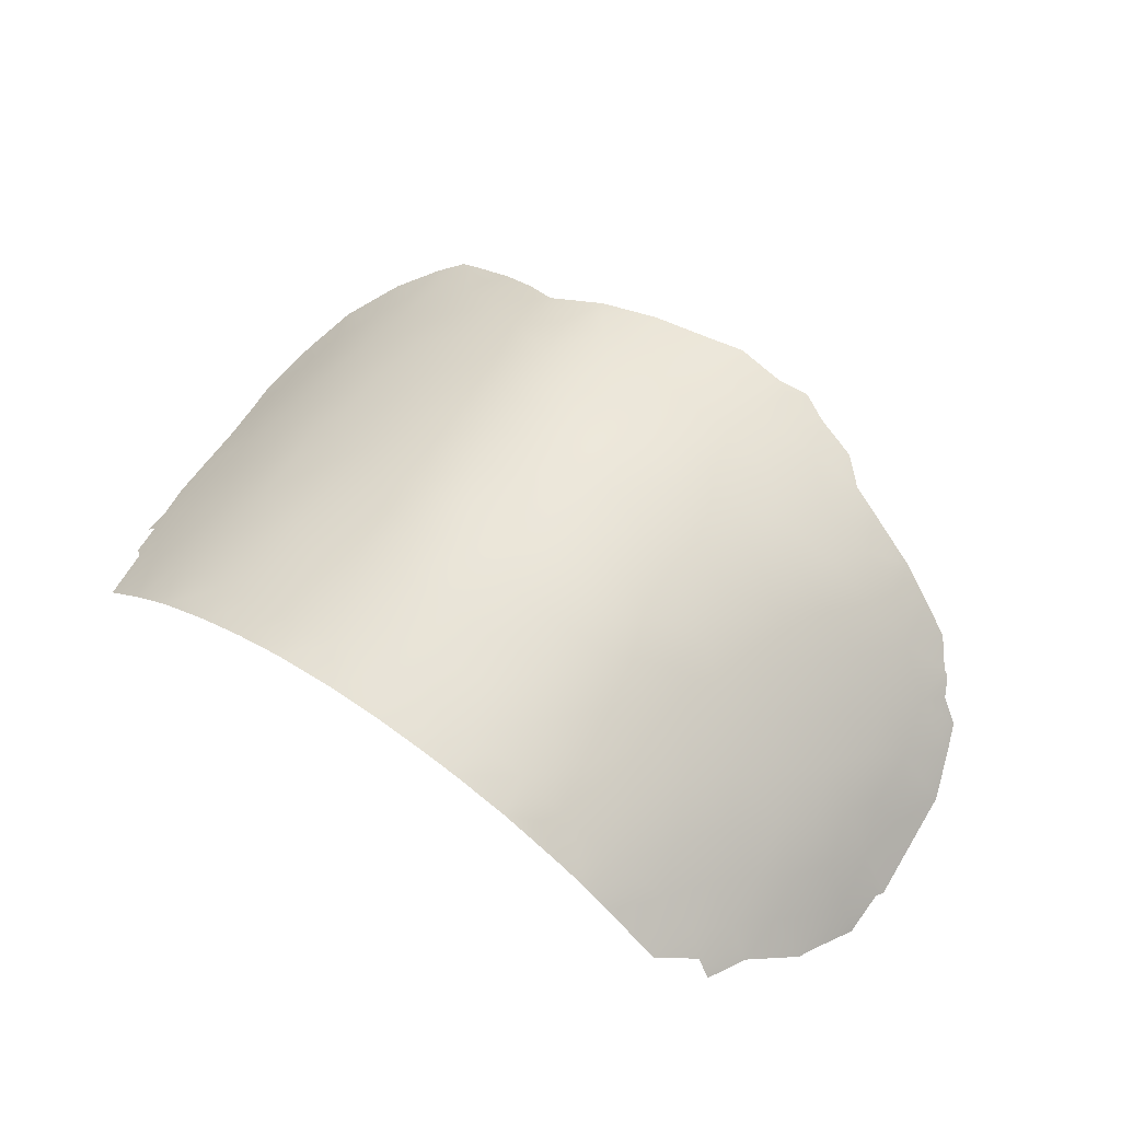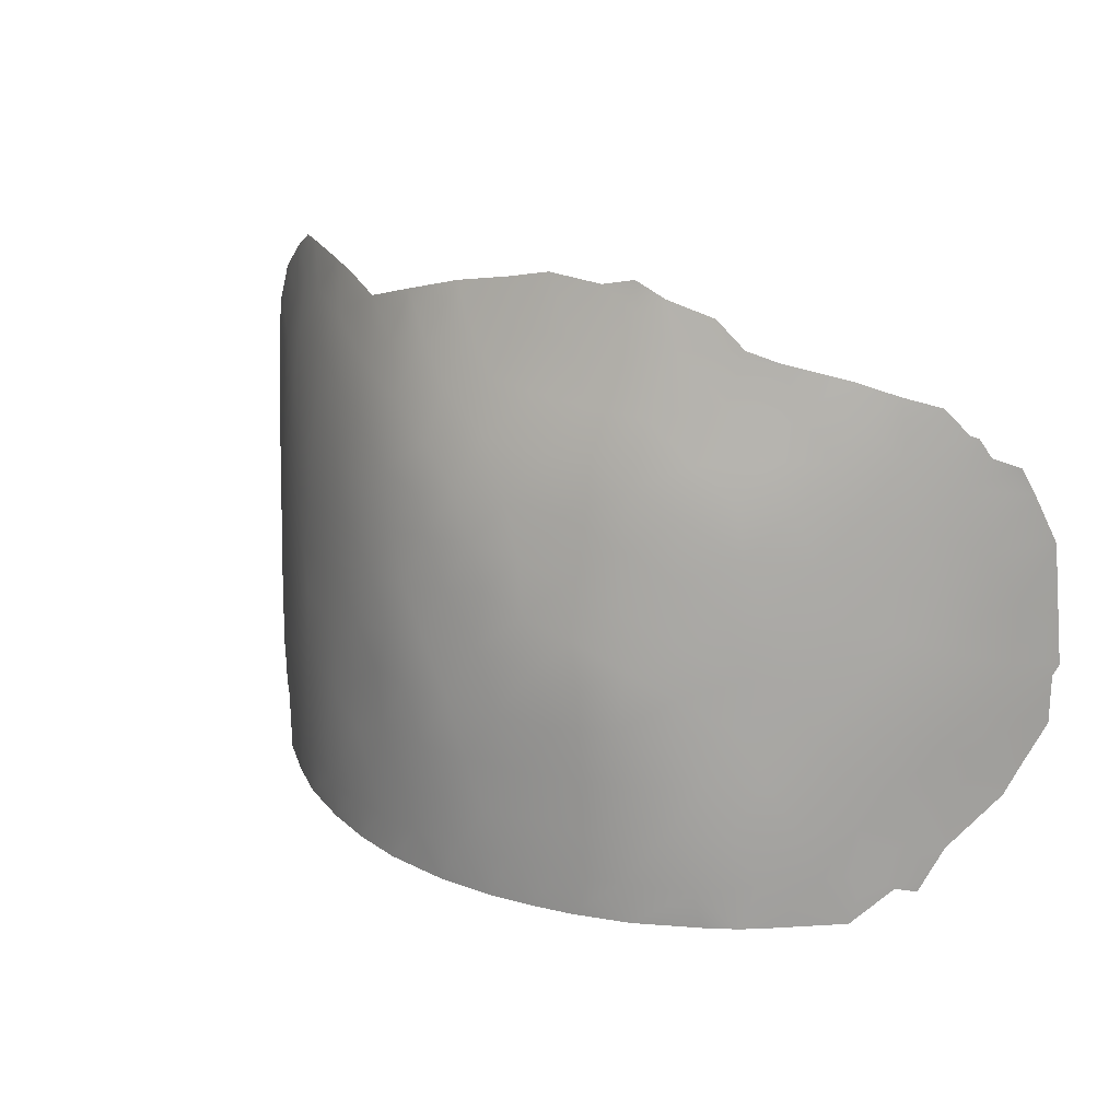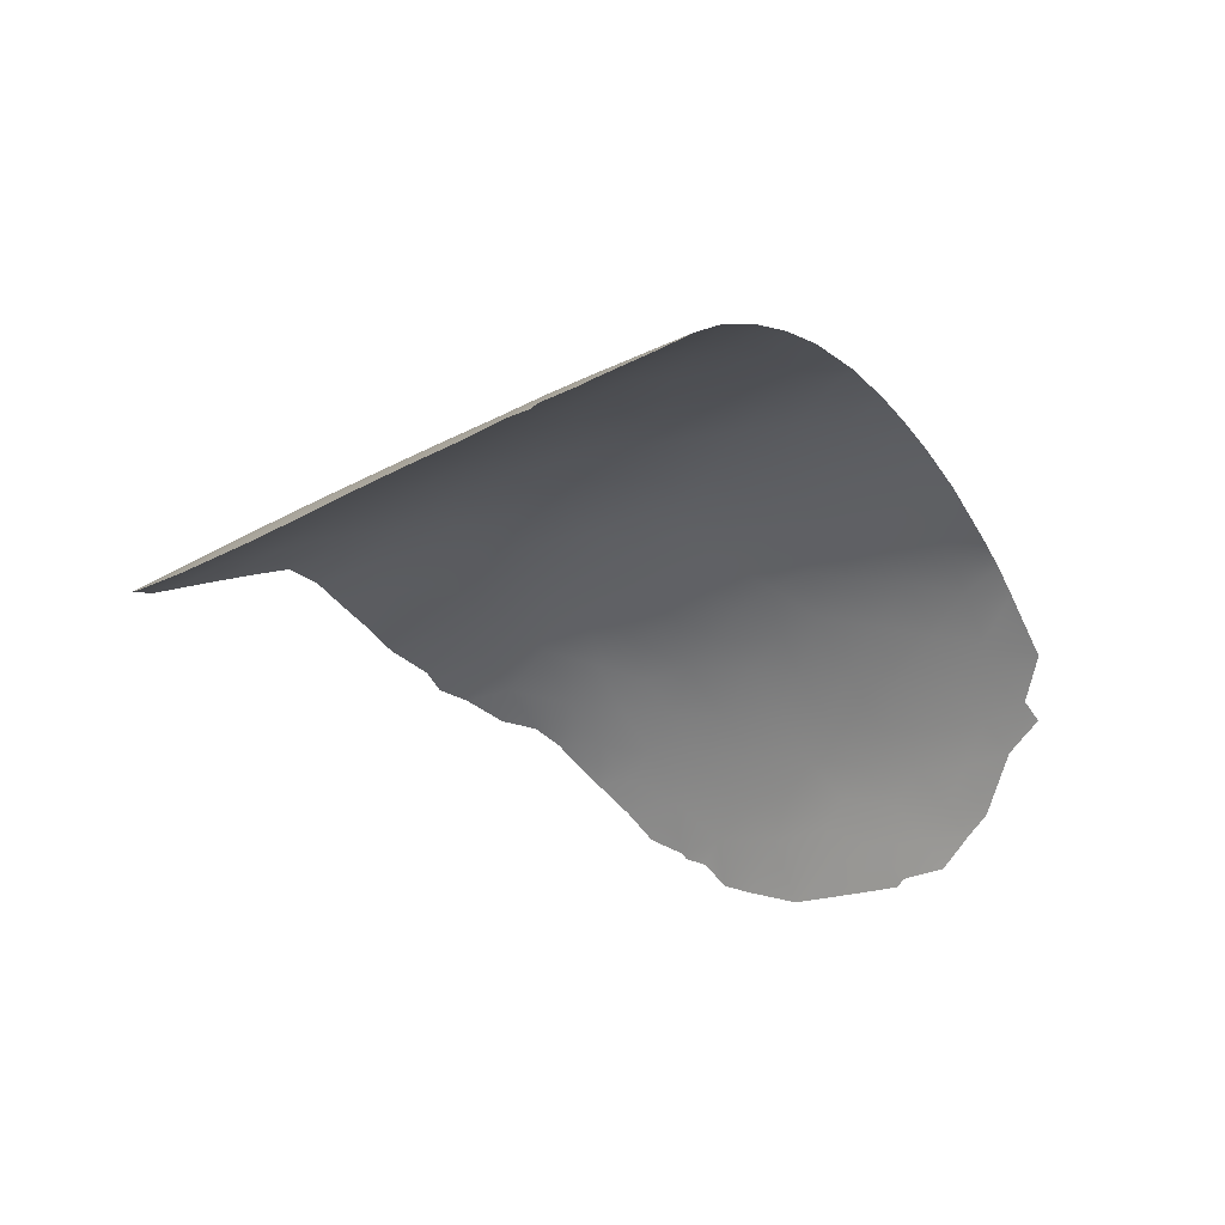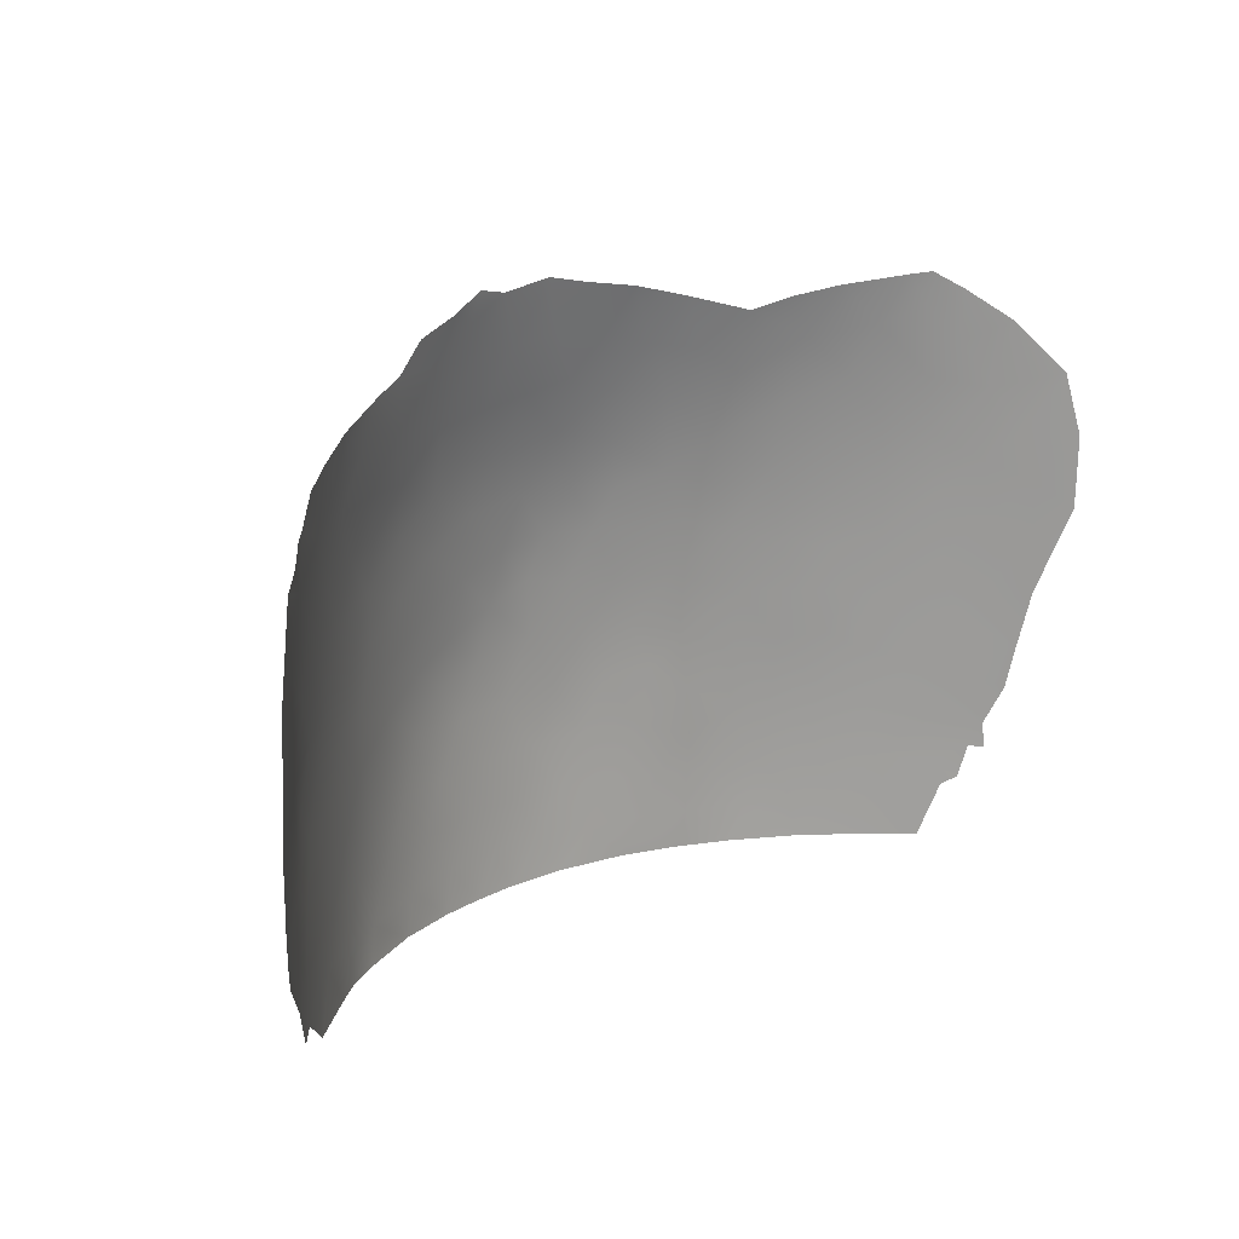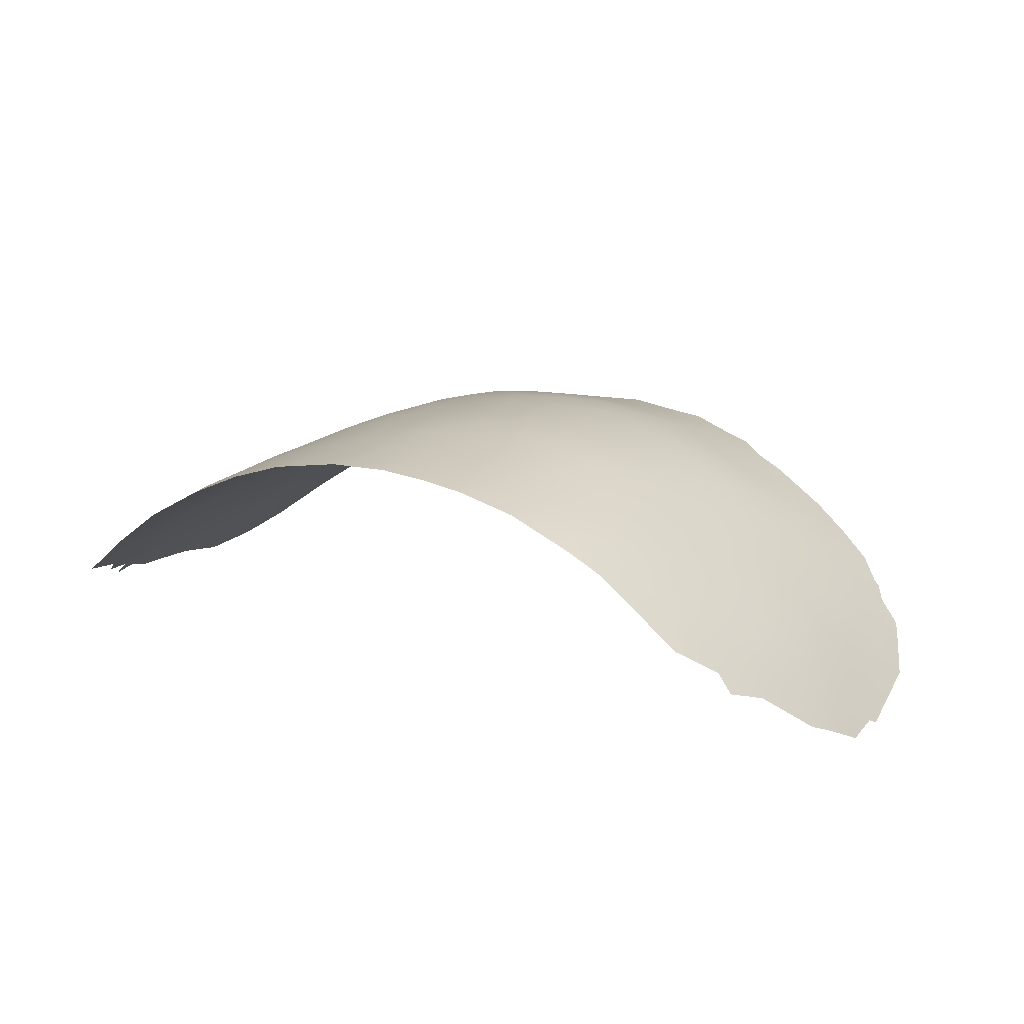
<metadata>
{"format":"obj","ext":"obj","renderer":"f3d","projection":"perspective","resolution":1024,"background":"white","views":[{"elev":62.0,"azim":36.1,"up":"+Z"},{"elev":19.2,"azim":32.4,"up":"+Y"},{"elev":-29.5,"azim":-56.1,"up":"+Z"},{"elev":17.7,"azim":137.6,"up":"+Y"},{"elev":19.9,"azim":27.2,"up":"+Z"}]}
</metadata>
<code>
v 3.926 -53 87.08
v -2.511 -37.89 85.96
v 7.041 -37.41 84.74
v 2.397 -44.62 87.16
v 9.948 -38.86 83.47
v 1.153 -46.33 87.33
v -13.31 -44.83 80.31
v 9.224 -53 85.01
v -0.1031 -48.16 87.4
v 7.996 -47.9 85.51
v -6.683 -41.58 85.02
v -8.355 -41.87 84.05
v -1.998 -44.41 86.98
v -2.091 -48.19 87.17
v 1.012 -39.16 86.5
v -1.99 -35.94 85.53
v -1.236 -53 87.32
v 15.84 -42.26 78.48
v 7.112 -46.56 85.86
v 13.65 -45.03 81.12
v -1.285 -49.95 87.3
v 8.758 -45.98 84.93
v 8.374 -38.61 84.36
v 11.61 -47.7 83.03
v 3.176 -46.4 87.1
v 5.944 -53 86.56
v -3.818 -41.06 86.15
v -11.79 -44.21 81.7
v 0.8487 -53 87.41
v 11.39 -35.99 82.01
v 6.791 -41.13 85.45
v 0.3905 -42.21 87
v -7.269 -46 85.1
v 5.622 -51.56 86.64
v 1.573 -35.65 85.53
v 9.633 -42.61 84.1
v -14.15 -43.35 79.36
v -5.714 -44.97 85.81
v -14.75 -39.9 78.46
v 1.667 -51.47 87.37
v 10.68 -40.66 83.17
v 14.79 -40.35 79.6
v 12.78 -46.25 81.97
v -6.035 -51.69 85.92
v -2.066 -40.89 86.55
v -10.79 -37.71 81.83
v -6.379 -35.9 84.18
v -5.77 -48.86 85.95
v 3.198 -39.32 86.24
v -12.46 -40.44 80.8
v -10.24 -34.39 81.63
v -1.217 -42.54 86.87
v 8.272 -42.13 84.88
v 2.515 -33.91 84.94
v 0.7072 -49.89 87.4
v -0.349 -51.51 87.42
v -4.239 -33.13 84.29
v -13.2 -51.06 80.65
v 12.12 -53 82.71
v 15.87 -38.62 78.23
v 15.5 -37.68 78.6
v -12.68 -53 81.22
v 14.44 -50.54 80.45
v 5.472 -32.41 83.99
v 16.66 -46.53 77.64
v -15.76 -40.86 77.46
v 13.81 -52.04 81.1
v 13.25 -51.84 81.7
v -14.58 -47.38 79.11
v -14.14 -48.76 79.67
v 9.077 -34.18 83.07
v 16.82 -44.51 77.43
v 1.458 -31.88 84.52
v -6.311 -33.74 83.62
v 3.342 -32.1 84.36
v 4.441 -31.88 84.16
v -15.7 -38.3 77.36
v -15.24 -36.14 77.71
v 7.077 -32.91 83.65
v -13.6 -50.77 80.25
v -13.84 -49.6 80.01
v 14.39 -36.63 79.61
v 14.74 -37.29 79.32
v -11.54 -32.7 80.48
v 16.47 -40.29 77.65
v 8.04 -33.84 83.45
v 16.67 -44.85 77.62
v 14.18 -36.54 79.79
v 13.45 -35.63 80.32
v 12.38 -35.24 81.15
v -8.959 -33.04 82.1
v 16.1 -47.92 78.44
v -14.21 -49.65 79.59
v 3.802 -43.36 86.72
v -0.9047 -46.23 87.25
v -13.51 -36.68 79.45
v 8.125 -53 85.59
v 7.866 -51.73 85.76
v 9.697 -51.43 84.64
v -8.216 -50.01 84.78
v -7.794 -51.67 85.07
v -3.89 -44.59 86.51
v -15.01 -43.97 78.47
v -14.46 -38.01 78.62
v -10.46 -51.43 83.22
v 6.93 -49.86 86.13
v -4.294 -36.69 85.26
v -7.402 -53 85.27
v -4.142 -48.15 86.55
v -9.817 -49.5 83.65
v -2.941 -46.29 86.91
v -9.734 -36.18 82.34
v 12.19 -49.59 82.55
v 10.16 -53 84.29
v 3.604 -51.53 87.15
v -11.86 -36.28 80.81
v -11.08 -53 82.71
v -11.93 -51.52 81.9
v 10.65 -49.59 83.91
v -12.8 -42.57 80.65
v -9.436 -53 84.04
v 2.413 -53 87.29
v -13.73 -47 80
v -14.77 -45.81 78.83
v -12.81 -48.63 81
v 5.39 -36.06 85.03
v -11.5 -49.91 82.28
v 6.088 -48.12 86.37
v -5.823 -47.03 85.85
v -0.07744 -37.22 86.01
v 10.83 -37.29 82.65
v 15.94 -46.21 78.6
v -14.88 -41.83 78.46
v -15.44 -42.09 77.87
v 15.67 -44.21 78.8
v 11.28 -51.32 83.41
v 14.1 -51.34 80.8
v 12.12 -44.44 82.4
v -12.38 -46.45 81.26
v 3.89 -37.45 85.74
v -5.562 -53 86.16
v 14.92 -42.54 79.58
v 13.15 -39.46 81.05
v 2.245 -37.56 86.07
v 5.088 -40.21 85.97
v -9.756 -42.21 83.15
v 12.24 -41.1 82
v 9.788 -35.64 82.97
v 6.867 -39.22 85.16
v -9.905 -45.32 83.3
v 0.7149 -33.77 85.01
v 11.04 -34.71 82
v -1.05 -39.13 86.44
v -13.52 -39.2 79.7
v 1.646 -40.89 86.71
v -11.2 -41.81 82.03
v -12.2 -38.27 80.83
v -9.87 -40.44 82.9
v -3.145 -50.05 86.93
v -3.059 -42.76 86.61
v -5.338 -40.9 85.56
v -7.198 -43.71 84.94
v -1.234 -34.04 85.02
v -5.096 -42.8 85.89
v 0.2096 -44.19 87.13
v 4.049 -48.12 87.01
v 11.64 -39.07 82.28
v -4.502 -39.15 85.66
v -10.38 -43.83 82.83
v -11.21 -47.99 82.46
v -0.2229 -40.73 86.79
v 1.946 -48.18 87.26
v 2.778 -49.84 87.24
v 5.275 -42.23 86.16
v -12.61 -35.06 79.98
v -11.61 -33.97 80.64
v -13.87 -34.39 78.89
v -8.963 -43.77 83.81
v -8.561 -45.52 84.25
v 8.94 -37.19 83.74
v 3.408 -35.85 85.4
v -7.859 -39.52 84.06
v -4.511 -46.17 86.37
v 14.32 -43.68 80.34
v -12.81 -50.24 81.03
v 14.19 -38.24 79.97
v 16.67 -42.78 77.51
v 13.48 -50.14 81.42
v 14.19 -46.96 80.62
v 13.23 -48.13 81.62
v 7.139 -44.97 85.73
v 10.85 -46.06 83.53
v 6.06 -33.95 84.25
v -13.85 -41.22 79.54
v 12.49 -51.2 82.35
v 10.41 -44.26 83.71
v 11.4 -42.65 82.83
v -12.47 -33.29 79.92
v 5.186 -38.25 85.58
v -6.635 -50.24 85.62
v -3.168 -34.61 84.98
v -6.193 -37.98 84.71
v -0.1486 -35.37 85.46
v 7.678 -35.5 83.95
v -4.921 -50.18 86.38
v -2.802 -39.55 86.21
v 1.987 -42.79 86.99
v 3.481 -41.46 86.52
v 5.516 -44.16 86.38
v -11.08 -39.48 81.86
v -4.271 -51.66 86.59
v -2.373 -51.59 87.11
v -6.332 -39.79 84.96
v -4.88 -34.89 84.53
v -8.287 -34.77 82.96
v -7.543 -33.35 82.94
v -2.118 -32.57 84.49
v -0.0895 -32.21 84.53
v 4.252 -34.13 84.79
v -10.88 -32.77 80.9
v 8.713 -40.35 84.44
v 15.28 -47.48 79.4
v 15.74 -48.87 78.92
v -3.661 -53 86.84
v 5.35 -46.21 86.58
v 4.677 -32.88 84.34
v 14.44 -48.75 80.37
v 4.855 -49.91 86.82
v 9.731 -47.79 84.45
v 13.79 -41.52 80.66
v 4.093 -44.96 86.82
v 8.956 -44.33 84.67
v 12.95 -43.09 81.57
v 8.84 -49.74 85.15
v 12.65 -37.21 81.23
v -9.104 -51.26 84.22
v 14.89 -45.62 79.8
v -7.961 -36.99 83.59
v -9.75 -47.2 83.58
v -10.94 -46 82.57
v -9.624 -38.23 82.77
v -7.167 -48.14 85.28
v -8.465 -47.67 84.5
v 7.399 -43.34 85.45
f 102 160 13
f 186 61 60
f 114 99 136
f 117 118 105
f 7 124 37
f 118 127 105
f 188 63 137
f 95 14 111
f 131 148 30
f 159 109 14
f 164 11 161
f 4 165 207
f 6 172 9
f 96 104 78
f 145 31 174
f 26 34 98
f 181 140 144
f 120 28 7
f 33 38 129
f 61 186 83
f 180 131 5
f 189 227 190
f 43 24 192
f 194 37 133
f 237 189 20
f 197 233 138
f 126 199 140
f 225 191 19
f 203 16 163
f 130 2 16
f 46 116 112
f 140 49 144
f 41 5 167
f 135 87 132
f 27 168 206
f 191 232 22
f 15 144 49
f 155 49 208
f 135 72 87
f 194 39 154
f 51 91 215
f 27 45 160
f 153 15 171
f 176 220 51
f 193 79 86
f 35 151 54
f 55 21 9
f 193 204 126
f 149 3 23
f 54 75 219
f 36 221 41
f 222 223 227
f 212 224 211
f 56 212 21
f 70 81 93
f 56 17 212
f 53 244 31
f 55 40 56
f 221 31 149
f 168 161 213
f 8 97 98
f 97 26 98
f 98 99 8
f 121 105 236
f 133 103 134
f 217 163 201
f 165 13 52
f 102 111 183
f 111 102 13
f 229 119 234
f 99 119 136
f 9 21 14
f 6 4 25
f 59 114 136
f 114 8 99
f 115 34 1
f 118 62 58
f 157 116 46
f 117 62 118
f 234 119 99
f 195 59 136
f 136 119 113
f 121 117 105
f 1 122 115
f 7 123 124
f 37 124 103
f 170 127 125
f 118 185 127
f 185 125 127
f 193 64 79
f 119 229 24
f 119 24 113
f 132 65 92
f 111 13 95
f 133 134 66
f 105 127 110
f 168 2 206
f 24 43 190
f 137 67 68
f 141 108 44
f 7 139 123
f 124 123 69
f 123 70 69
f 70 123 125
f 163 16 201
f 135 142 18
f 95 9 14
f 15 130 144
f 165 52 32
f 152 30 148
f 96 157 154
f 96 154 104
f 12 146 158
f 29 17 56
f 144 130 35
f 30 152 90
f 153 130 15
f 60 42 186
f 42 60 85
f 242 48 200
f 54 73 75
f 21 159 14
f 159 205 109
f 39 133 66
f 39 66 77
f 211 159 212
f 13 160 52
f 27 164 161
f 164 162 11
f 151 163 218
f 102 164 160
f 160 164 27
f 4 6 165
f 165 32 207
f 231 25 4
f 75 226 219
f 107 168 202
f 240 28 169
f 127 170 110
f 239 150 179
f 52 171 32
f 32 171 155
f 155 171 15
f 6 25 172
f 9 172 55
f 172 173 55
f 176 175 198
f 175 177 198
f 177 96 78
f 162 178 12
f 110 170 239
f 64 193 226
f 193 219 226
f 64 226 76
f 35 181 144
f 37 120 7
f 38 164 102
f 164 38 162
f 20 138 233
f 233 147 230
f 129 38 183
f 183 38 102
f 80 185 58
f 176 116 175
f 83 186 82
f 18 187 135
f 72 135 187
f 23 180 5
f 180 148 131
f 43 189 190
f 190 227 188
f 10 106 128
f 26 1 34
f 182 12 158
f 81 70 125
f 123 139 125
f 37 194 120
f 120 194 50
f 39 194 133
f 133 37 103
f 20 184 237
f 188 113 190
f 113 24 190
f 20 189 43
f 68 195 188
f 195 68 59
f 188 227 63
f 197 147 233
f 36 41 197
f 120 156 28
f 148 180 204
f 176 198 84
f 145 199 149
f 149 199 3
f 181 126 140
f 126 3 199
f 154 157 50
f 126 181 219
f 85 18 42
f 18 85 187
f 225 209 191
f 2 130 153
f 203 130 16
f 107 201 16
f 214 57 201
f 184 230 142
f 142 42 18
f 52 45 171
f 171 45 153
f 112 116 51
f 140 199 49
f 199 145 49
f 112 215 238
f 215 47 238
f 41 147 197
f 167 5 131
f 204 86 71
f 86 204 193
f 71 148 204
f 237 135 132
f 132 87 65
f 100 242 200
f 109 205 48
f 45 206 153
f 45 27 206
f 157 96 116
f 174 94 208
f 174 208 145
f 19 191 22
f 235 89 88
f 82 186 88
f 147 41 167
f 147 167 143
f 219 181 54
f 181 35 54
f 32 155 207
f 207 155 208
f 155 15 49
f 208 49 145
f 143 235 186
f 156 120 50
f 50 210 156
f 46 210 157
f 210 50 157
f 112 241 46
f 48 242 129
f 48 129 109
f 44 200 205
f 200 48 205
f 28 156 169
f 210 158 156
f 50 194 154
f 154 39 104
f 211 141 44
f 17 224 212
f 11 12 182
f 162 12 11
f 214 74 57
f 214 47 74
f 201 107 214
f 112 51 215
f 215 91 216
f 215 216 74
f 217 218 163
f 54 151 73
f 218 73 151
f 160 45 52
f 167 131 235
f 131 30 235
f 235 90 89
f 235 30 90
f 193 126 219
f 2 168 107
f 179 33 243
f 40 55 173
f 116 176 51
f 176 84 220
f 51 220 91
f 77 104 39
f 104 77 78
f 172 25 166
f 172 166 173
f 196 138 192
f 200 101 100
f 35 130 203
f 151 203 163
f 35 203 151
f 109 129 183
f 183 111 109
f 23 5 221
f 23 3 180
f 222 237 132
f 222 132 92
f 170 125 139
f 47 202 238
f 36 53 221
f 41 221 5
f 31 244 174
f 189 222 227
f 222 92 223
f 227 223 63
f 196 36 197
f 196 197 138
f 33 242 243
f 211 224 141
f 159 211 205
f 211 44 205
f 189 237 222
f 55 56 21
f 110 243 100
f 243 242 100
f 13 165 95
f 165 6 95
f 107 16 2
f 169 146 178
f 178 146 12
f 212 159 21
f 47 107 202
f 206 2 153
f 40 29 56
f 23 221 149
f 221 53 31
f 149 31 145
f 202 168 213
f 168 27 161
f 213 161 11
f 115 122 40
f 166 228 173
f 225 128 166
f 4 94 231
f 126 204 3
f 10 128 19
f 128 225 19
f 166 128 228
f 76 226 75
f 3 204 180
f 185 118 58
f 188 195 113
f 173 115 40
f 228 115 173
f 188 137 68
f 34 106 98
f 115 228 34
f 208 94 207
f 225 166 25
f 94 4 207
f 10 234 106
f 122 29 40
f 106 228 128
f 94 174 209
f 139 7 28
f 113 195 136
f 34 228 106
f 19 22 10
f 209 231 94
f 10 229 234
f 53 36 232
f 101 236 100
f 236 101 121
f 209 225 231
f 230 147 143
f 22 192 229
f 174 244 209
f 185 80 81
f 95 6 9
f 230 143 42
f 101 200 44
f 230 184 233
f 231 225 25
f 142 230 42
f 81 125 185
f 44 108 101
f 209 244 191
f 232 244 53
f 121 101 108
f 234 98 106
f 234 99 98
f 152 148 71
f 20 233 184
f 57 217 201
f 96 177 175
f 167 235 143
f 169 156 146
f 11 182 213
f 214 107 47
f 111 14 109
f 236 110 100
f 182 158 241
f 178 179 150
f 43 192 138
f 184 135 237
f 135 184 142
f 43 138 20
f 182 202 213
f 236 105 110
f 179 178 162
f 179 162 33
f 150 239 240
f 169 150 240
f 192 24 229
f 47 215 74
f 178 150 169
f 112 238 241
f 238 202 182
f 22 229 10
f 241 238 182
f 239 170 240
f 139 240 170
f 240 139 28
f 110 239 243
f 33 162 38
f 241 210 46
f 242 33 129
f 241 158 210
f 179 243 239
f 22 196 192
f 186 235 88
f 158 146 156
f 42 143 186
f 232 196 22
f 116 96 175
f 36 196 232
f 191 244 232

</code>
